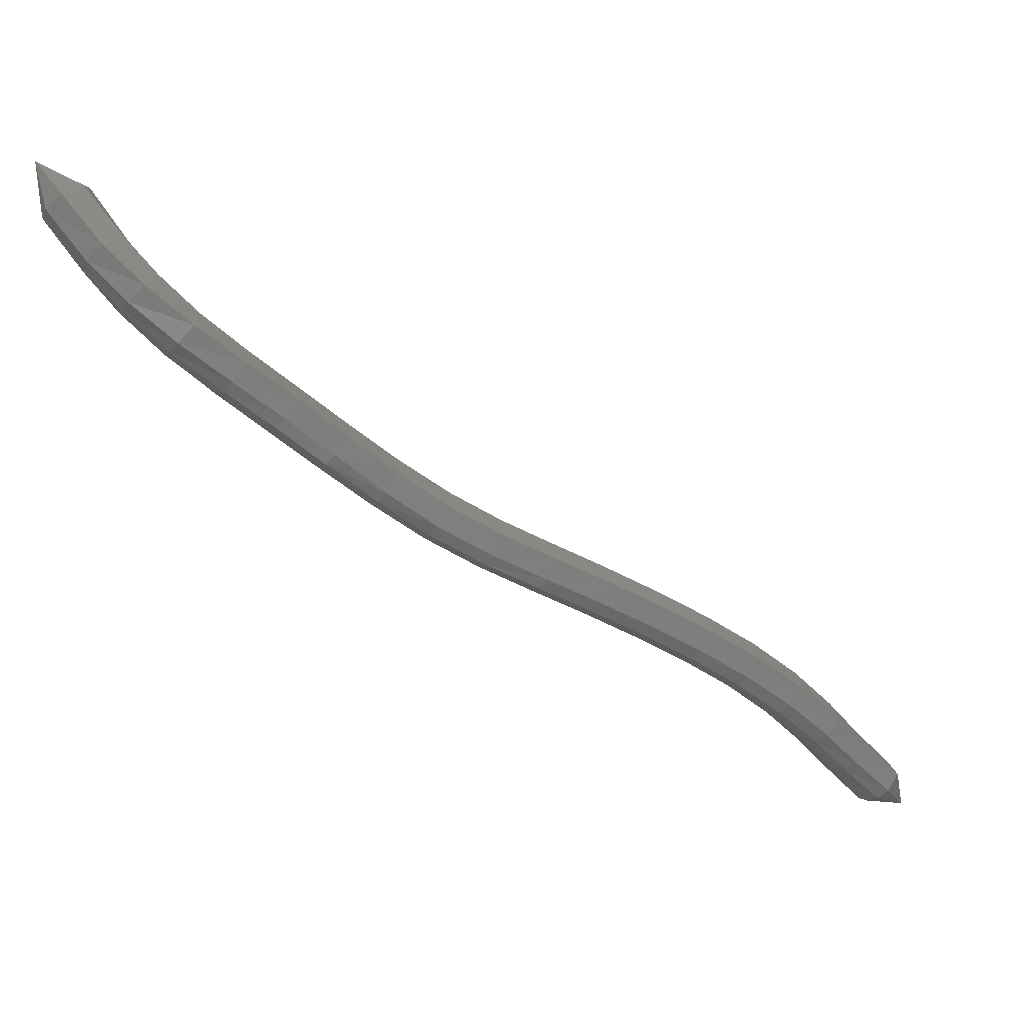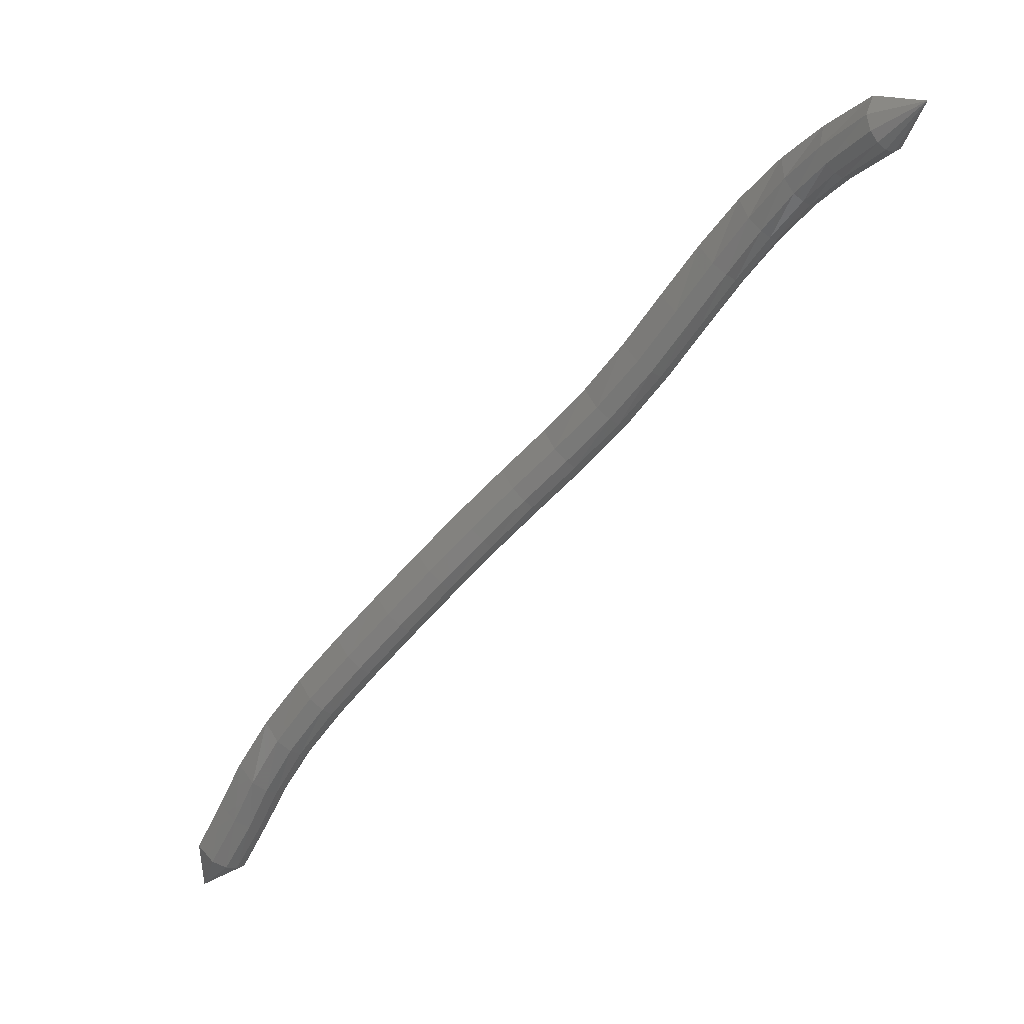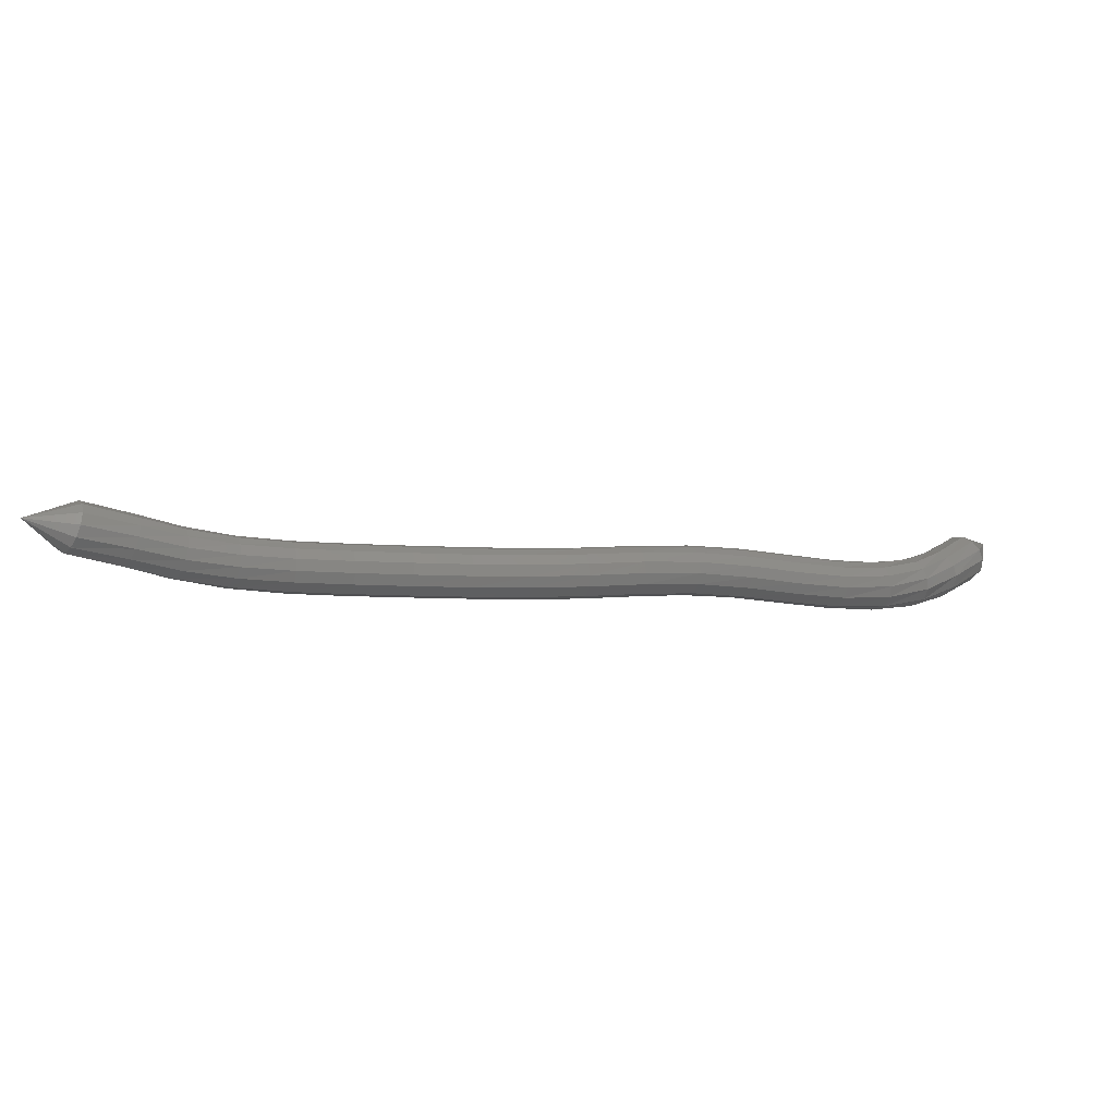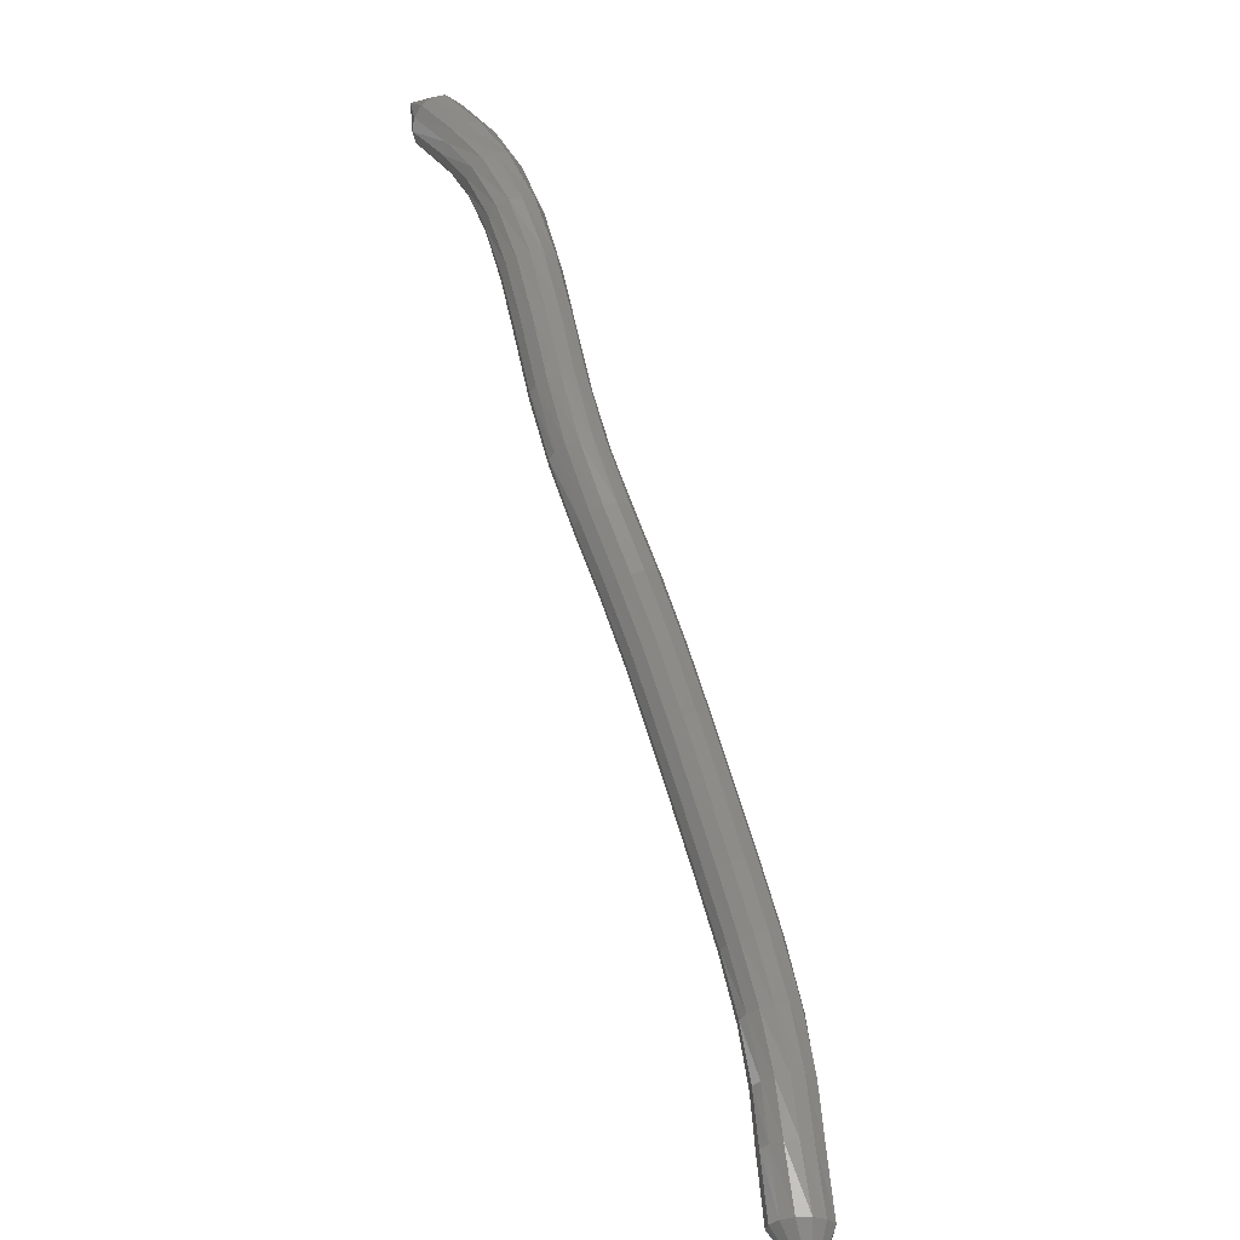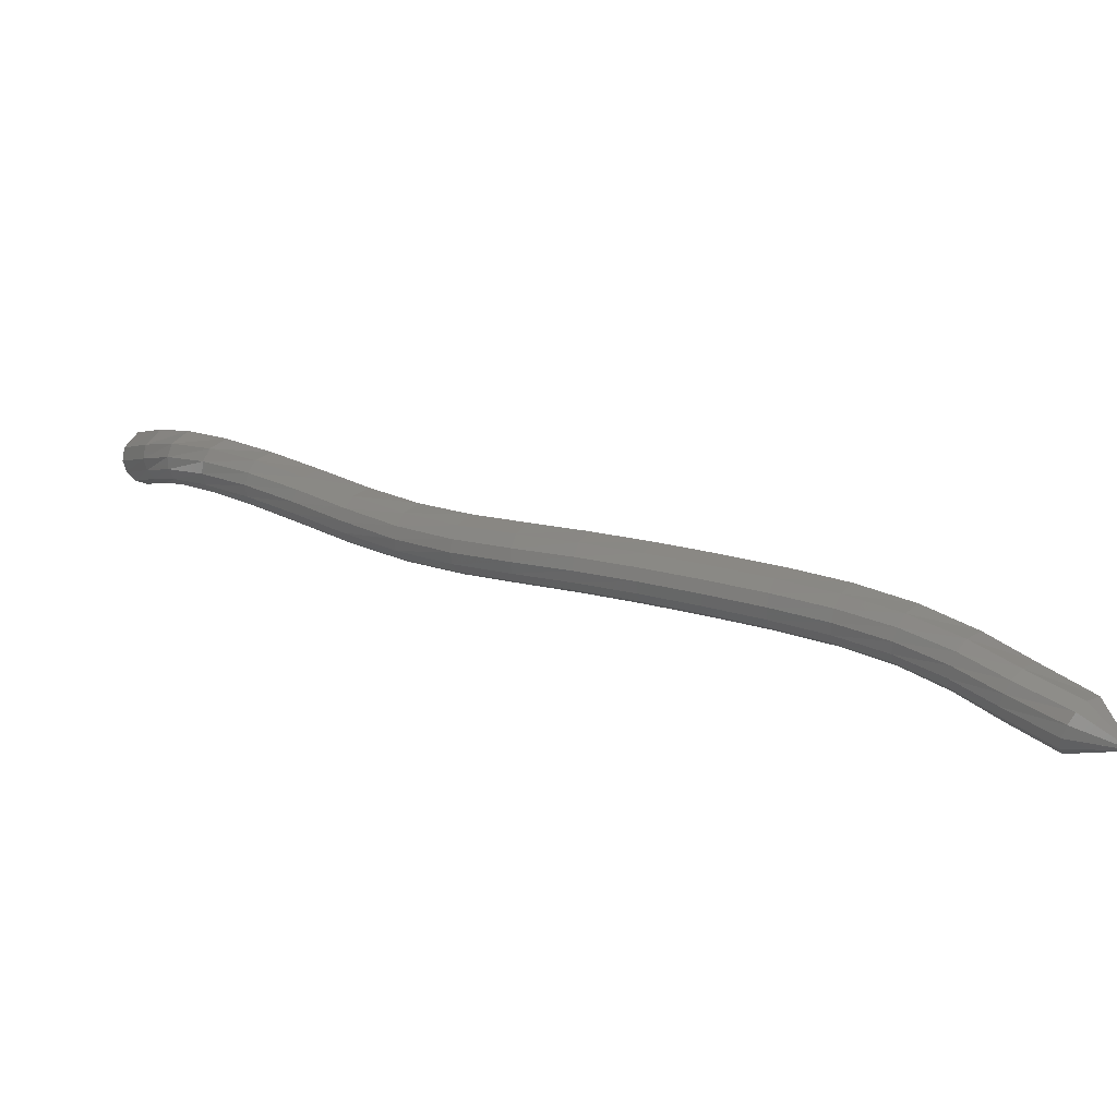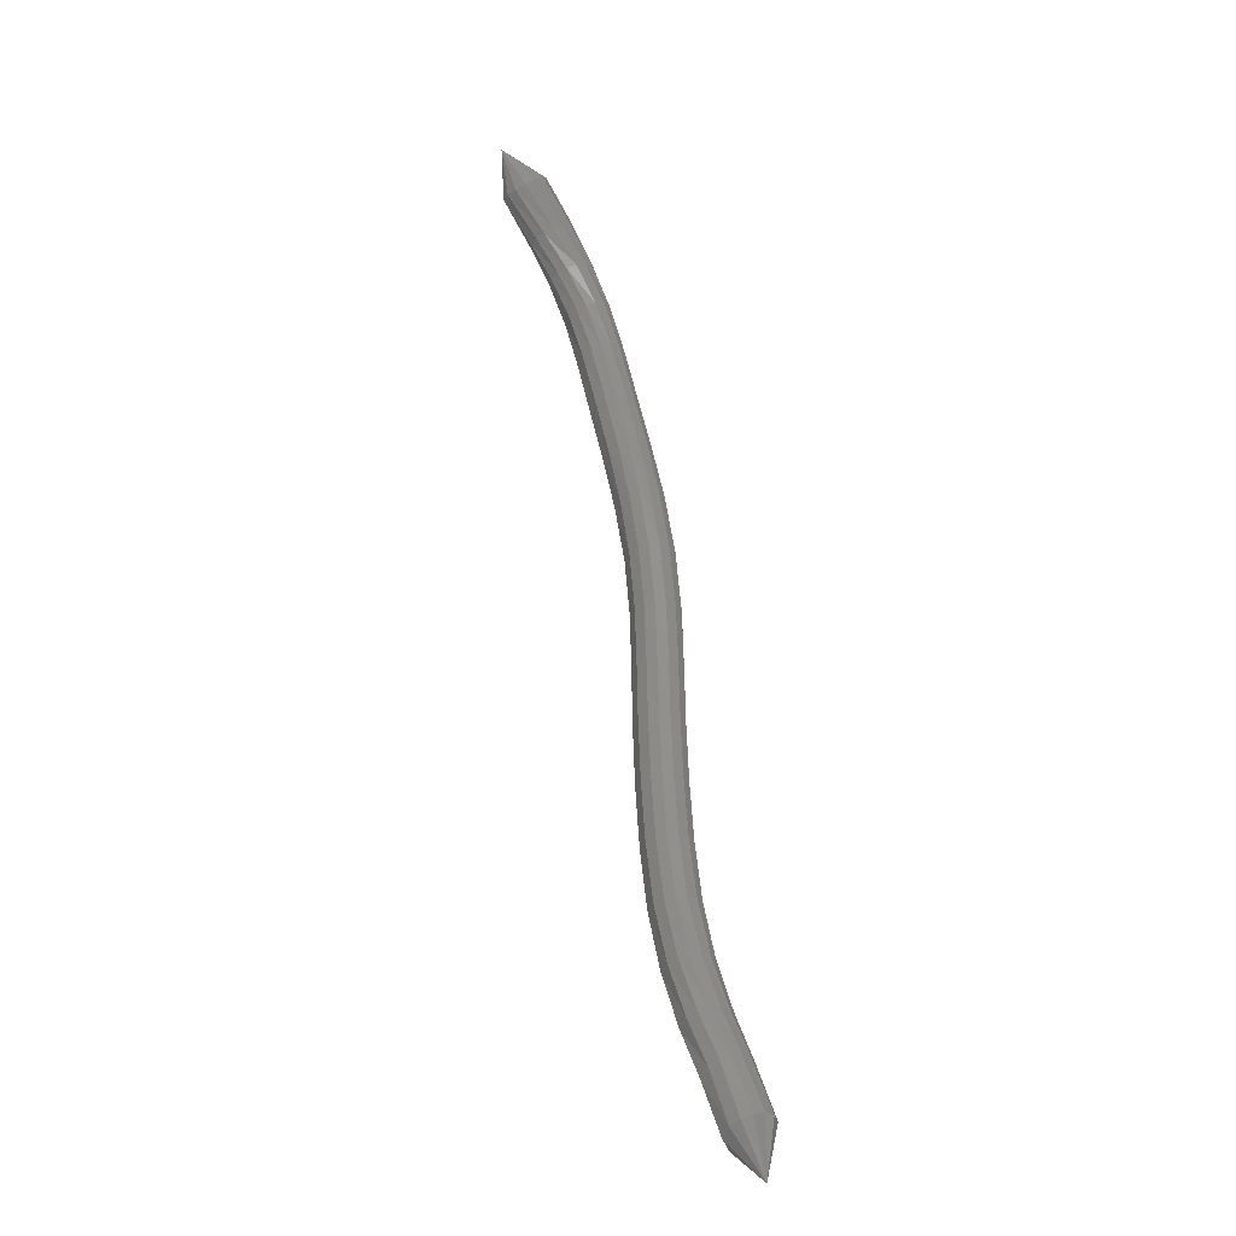
<metadata>
{"format":"stl","ext":"stl","renderer":"f3d","projection":"perspective","resolution":1024,"background":"white","views":[{"elev":8.7,"azim":161.1,"up":"+Y"},{"elev":68.8,"azim":-40.7,"up":"+Y"},{"elev":-6.2,"azim":10.4,"up":"+Z"},{"elev":-78.0,"azim":109.4,"up":"+Y"},{"elev":-62.4,"azim":-177.5,"up":"+Y"},{"elev":59.5,"azim":-65.3,"up":"+Z"}]}
</metadata>
<code>
# stl→obj: 211 verts, 440 faces
v 62.27 64.19 298.1
v 61.82 63.42 296.9
v 62.17 63.05 297.2
v 60.98 62.24 296.4
v 61.34 61.86 296.6
v 60.07 61.29 296
v 60.46 60.9 296.2
v 58.95 60.34 295.8
v 59.33 59.91 295.9
v 57.71 59.42 295.8
v 58.06 58.96 295.8
v 56.42 58.49 295.9
v 56.77 58.02 295.9
v 55.14 57.52 296
v 55.49 57.05 296
v 53.87 56.54 296
v 54.22 56.07 296
v 52.59 55.65 295.9
v 52.9 55.16 295.9
v 51.23 54.89 295.8
v 51.5 54.37 295.8
v 49.81 54.2 295.7
v 50.06 53.67 295.7
v 48.35 53.51 295.7
v 48.6 52.99 295.7
v 46.9 52.79 295.7
v 47.17 52.27 295.7
v 45.47 52.02 295.7
v 45.76 51.51 295.7
v 44.08 51.2 295.7
v 44.39 50.7 295.7
v 42.75 50.29 295.8
v 43.1 49.82 295.8
v 41.55 49.32 296
v 41.93 48.89 295.9
v 40.52 48.4 296.3
v 40.91 47.98 296.2
v 39.39 47.4 296.5
v 39.75 46.99 296.4
v 38.87 46.33 297.2
v 62.22 62.86 297.5
v 61.41 61.67 296.9
v 60.58 60.7 296.4
v 59.5 59.69 296.1
v 58.24 58.72 296
v 56.96 57.78 296.1
v 55.68 56.81 296.2
v 54.39 55.83 296.2
v 53.04 54.91 296.2
v 51.63 54.11 296
v 50.18 53.4 296
v 48.73 52.72 295.9
v 47.3 52 295.9
v 45.9 51.25 295.9
v 44.55 50.45 295.9
v 43.3 49.58 296
v 42.16 48.66 296.1
v 41.16 47.76 296.3
v 40 46.77 296.5
v 62.13 62.76 297.8
v 61.34 61.58 297.2
v 60.57 60.6 296.7
v 59.55 59.59 296.4
v 58.33 58.61 296.3
v 57.06 57.67 296.4
v 55.78 56.7 296.5
v 54.46 55.72 296.5
v 53.09 54.79 296.5
v 51.67 53.99 296.3
v 50.23 53.28 296.3
v 48.78 52.6 296.2
v 47.36 51.88 296.2
v 45.96 51.13 296.2
v 44.63 50.34 296.2
v 43.4 49.48 296.3
v 42.3 48.56 296.4
v 41.33 47.66 296.6
v 40.19 46.66 296.8
v 61.92 62.75 298
v 61.16 61.59 297.5
v 60.46 60.61 297
v 59.5 59.59 296.7
v 58.33 58.62 296.6
v 57.08 57.68 296.7
v 55.8 56.71 296.8
v 54.45 55.72 296.8
v 53.06 54.8 296.8
v 51.64 54 296.7
v 50.21 53.29 296.6
v 48.78 52.6 296.6
v 47.36 51.89 296.5
v 45.96 51.14 296.5
v 44.63 50.34 296.5
v 43.42 49.48 296.6
v 42.35 48.57 296.7
v 41.41 47.67 296.9
v 40.3 46.65 297.1
v 61.63 62.85 298.2
v 60.92 61.68 297.6
v 60.26 60.71 297.2
v 59.36 59.7 297
v 58.24 58.74 296.9
v 57.02 57.8 297
v 55.73 56.83 297.1
v 54.36 55.84 297.1
v 52.96 54.92 297
v 51.55 54.13 296.9
v 50.14 53.42 296.9
v 48.71 52.74 296.8
v 47.29 52.02 296.8
v 45.89 51.27 296.8
v 44.56 50.47 296.8
v 43.36 49.6 296.9
v 42.31 48.68 297
v 41.39 47.77 297.2
v 40.3 46.76 297.4
v 61.35 63.02 298.2
v 60.66 61.84 297.7
v 60.03 60.87 297.4
v 59.18 59.88 297.2
v 58.1 58.93 297.1
v 56.89 57.99 297.2
v 55.59 57.02 297.3
v 54.21 56.04 297.3
v 52.81 55.13 297.2
v 51.43 54.34 297.1
v 50.03 53.64 297
v 48.61 52.95 297
v 47.18 52.23 297
v 45.77 51.48 297
v 44.43 50.67 297
v 43.23 49.79 297.1
v 42.19 48.86 297.2
v 41.28 47.95 297.4
v 40.19 46.95 297.6
v 61.14 63.21 298.1
v 60.45 62.02 297.6
v 59.82 61.06 297.3
v 58.99 60.09 297.2
v 57.93 59.15 297.2
v 56.73 58.22 297.3
v 55.43 57.25 297.3
v 54.05 56.27 297.4
v 52.66 55.36 297.3
v 51.29 54.59 297.2
v 49.91 53.89 297.1
v 48.48 53.21 297.1
v 47.05 52.48 297.1
v 45.64 51.72 297.1
v 44.28 50.91 297.1
v 43.07 50.02 297.1
v 42.02 49.07 297.3
v 41.12 48.15 297.5
v 40.01 47.17 297.7
v 61.03 63.4 297.9
v 60.31 62.2 297.5
v 59.66 61.24 297.2
v 58.82 60.29 297.1
v 57.77 59.36 297.1
v 56.56 58.43 297.2
v 55.26 57.46 297.3
v 53.89 56.48 297.3
v 52.52 55.59 297.2
v 51.17 54.82 297.1
v 49.79 54.14 297
v 48.37 53.45 297
v 46.93 52.72 297
v 45.51 51.96 297
v 44.14 51.14 297
v 42.9 50.23 297.1
v 41.83 49.27 297.3
v 40.92 48.35 297.5
v 39.8 47.37 297.7
v 61.04 63.55 297.6
v 60.27 62.35 297.2
v 59.57 61.41 297
v 58.69 60.47 296.9
v 57.62 59.55 296.9
v 56.4 58.63 297
v 55.1 57.65 297.1
v 53.76 56.68 297.1
v 52.41 55.79 297
v 51.07 55.04 296.9
v 49.7 54.35 296.8
v 48.26 53.66 296.8
v 46.82 52.94 296.8
v 45.39 52.17 296.8
v 44.01 51.34 296.8
v 42.74 50.42 296.9
v 41.64 49.45 297.1
v 40.71 48.52 297.3
v 39.58 47.54 297.6
v 61.25 63.61 297.3
v 60.42 62.44 296.8
v 59.63 61.5 296.5
v 58.66 60.56 296.5
v 57.53 59.66 296.5
v 56.29 58.73 296.6
v 55 57.76 296.7
v 53.69 56.79 296.7
v 52.37 55.9 296.6
v 51.04 55.15 296.5
v 49.65 54.47 296.4
v 48.21 53.78 296.4
v 46.76 53.05 296.4
v 45.33 52.28 296.4
v 43.93 51.45 296.4
v 42.63 50.53 296.5
v 41.48 49.55 296.7
v 40.51 48.62 297
v 39.39 47.61 297.2
f 1 1 2
f 2 1 3
f 2 3 4
f 4 3 5
f 4 5 6
f 6 5 7
f 6 7 8
f 8 7 9
f 8 9 10
f 10 9 11
f 10 11 12
f 12 11 13
f 12 13 14
f 14 13 15
f 14 15 16
f 16 15 17
f 16 17 18
f 18 17 19
f 18 19 20
f 20 19 21
f 20 21 22
f 22 21 23
f 22 23 24
f 24 23 25
f 24 25 26
f 26 25 27
f 26 27 28
f 28 27 29
f 28 29 30
f 30 29 31
f 30 31 32
f 32 31 33
f 32 33 34
f 34 33 35
f 34 35 36
f 36 35 37
f 36 37 38
f 38 37 39
f 38 39 40
f 40 39 40
f 1 1 3
f 3 1 41
f 3 41 5
f 5 41 42
f 5 42 7
f 7 42 43
f 7 43 9
f 9 43 44
f 9 44 11
f 11 44 45
f 11 45 13
f 13 45 46
f 13 46 15
f 15 46 47
f 15 47 17
f 17 47 48
f 17 48 19
f 19 48 49
f 19 49 21
f 21 49 50
f 21 50 23
f 23 50 51
f 23 51 25
f 25 51 52
f 25 52 27
f 27 52 53
f 27 53 29
f 29 53 54
f 29 54 31
f 31 54 55
f 31 55 33
f 33 55 56
f 33 56 35
f 35 56 57
f 35 57 37
f 37 57 58
f 37 58 39
f 39 58 59
f 39 59 40
f 40 59 40
f 1 1 41
f 41 1 60
f 41 60 42
f 42 60 61
f 42 61 43
f 43 61 62
f 43 62 44
f 44 62 63
f 44 63 45
f 45 63 64
f 45 64 46
f 46 64 65
f 46 65 47
f 47 65 66
f 47 66 48
f 48 66 67
f 48 67 49
f 49 67 68
f 49 68 50
f 50 68 69
f 50 69 51
f 51 69 70
f 51 70 52
f 52 70 71
f 52 71 53
f 53 71 72
f 53 72 54
f 54 72 73
f 54 73 55
f 55 73 74
f 55 74 56
f 56 74 75
f 56 75 57
f 57 75 76
f 57 76 58
f 58 76 77
f 58 77 59
f 59 77 78
f 59 78 40
f 40 78 40
f 1 1 60
f 60 1 79
f 60 79 61
f 61 79 80
f 61 80 62
f 62 80 81
f 62 81 63
f 63 81 82
f 63 82 64
f 64 82 83
f 64 83 65
f 65 83 84
f 65 84 66
f 66 84 85
f 66 85 67
f 67 85 86
f 67 86 68
f 68 86 87
f 68 87 69
f 69 87 88
f 69 88 70
f 70 88 89
f 70 89 71
f 71 89 90
f 71 90 72
f 72 90 91
f 72 91 73
f 73 91 92
f 73 92 74
f 74 92 93
f 74 93 75
f 75 93 94
f 75 94 76
f 76 94 95
f 76 95 77
f 77 95 96
f 77 96 78
f 78 96 97
f 78 97 40
f 40 97 40
f 1 1 79
f 79 1 98
f 79 98 80
f 80 98 99
f 80 99 81
f 81 99 100
f 81 100 82
f 82 100 101
f 82 101 83
f 83 101 102
f 83 102 84
f 84 102 103
f 84 103 85
f 85 103 104
f 85 104 86
f 86 104 105
f 86 105 87
f 87 105 106
f 87 106 88
f 88 106 107
f 88 107 89
f 89 107 108
f 89 108 90
f 90 108 109
f 90 109 91
f 91 109 110
f 91 110 92
f 92 110 111
f 92 111 93
f 93 111 112
f 93 112 94
f 94 112 113
f 94 113 95
f 95 113 114
f 95 114 96
f 96 114 115
f 96 115 97
f 97 115 116
f 97 116 40
f 40 116 40
f 1 1 98
f 98 1 117
f 98 117 99
f 99 117 118
f 99 118 100
f 100 118 119
f 100 119 101
f 101 119 120
f 101 120 102
f 102 120 121
f 102 121 103
f 103 121 122
f 103 122 104
f 104 122 123
f 104 123 105
f 105 123 124
f 105 124 106
f 106 124 125
f 106 125 107
f 107 125 126
f 107 126 108
f 108 126 127
f 108 127 109
f 109 127 128
f 109 128 110
f 110 128 129
f 110 129 111
f 111 129 130
f 111 130 112
f 112 130 131
f 112 131 113
f 113 131 132
f 113 132 114
f 114 132 133
f 114 133 115
f 115 133 134
f 115 134 116
f 116 134 135
f 116 135 40
f 40 135 40
f 1 1 117
f 117 1 136
f 117 136 118
f 118 136 137
f 118 137 119
f 119 137 138
f 119 138 120
f 120 138 139
f 120 139 121
f 121 139 140
f 121 140 122
f 122 140 141
f 122 141 123
f 123 141 142
f 123 142 124
f 124 142 143
f 124 143 125
f 125 143 144
f 125 144 126
f 126 144 145
f 126 145 127
f 127 145 146
f 127 146 128
f 128 146 147
f 128 147 129
f 129 147 148
f 129 148 130
f 130 148 149
f 130 149 131
f 131 149 150
f 131 150 132
f 132 150 151
f 132 151 133
f 133 151 152
f 133 152 134
f 134 152 153
f 134 153 135
f 135 153 154
f 135 154 40
f 40 154 40
f 1 1 136
f 136 1 155
f 136 155 137
f 137 155 156
f 137 156 138
f 138 156 157
f 138 157 139
f 139 157 158
f 139 158 140
f 140 158 159
f 140 159 141
f 141 159 160
f 141 160 142
f 142 160 161
f 142 161 143
f 143 161 162
f 143 162 144
f 144 162 163
f 144 163 145
f 145 163 164
f 145 164 146
f 146 164 165
f 146 165 147
f 147 165 166
f 147 166 148
f 148 166 167
f 148 167 149
f 149 167 168
f 149 168 150
f 150 168 169
f 150 169 151
f 151 169 170
f 151 170 152
f 152 170 171
f 152 171 153
f 153 171 172
f 153 172 154
f 154 172 173
f 154 173 40
f 40 173 40
f 1 1 155
f 155 1 174
f 155 174 156
f 156 174 175
f 156 175 157
f 157 175 176
f 157 176 158
f 158 176 177
f 158 177 159
f 159 177 178
f 159 178 160
f 160 178 179
f 160 179 161
f 161 179 180
f 161 180 162
f 162 180 181
f 162 181 163
f 163 181 182
f 163 182 164
f 164 182 183
f 164 183 165
f 165 183 184
f 165 184 166
f 166 184 185
f 166 185 167
f 167 185 186
f 167 186 168
f 168 186 187
f 168 187 169
f 169 187 188
f 169 188 170
f 170 188 189
f 170 189 171
f 171 189 190
f 171 190 172
f 172 190 191
f 172 191 173
f 173 191 192
f 173 192 40
f 40 192 40
f 1 1 174
f 174 1 193
f 174 193 175
f 175 193 194
f 175 194 176
f 176 194 195
f 176 195 177
f 177 195 196
f 177 196 178
f 178 196 197
f 178 197 179
f 179 197 198
f 179 198 180
f 180 198 199
f 180 199 181
f 181 199 200
f 181 200 182
f 182 200 201
f 182 201 183
f 183 201 202
f 183 202 184
f 184 202 203
f 184 203 185
f 185 203 204
f 185 204 186
f 186 204 205
f 186 205 187
f 187 205 206
f 187 206 188
f 188 206 207
f 188 207 189
f 189 207 208
f 189 208 190
f 190 208 209
f 190 209 191
f 191 209 210
f 191 210 192
f 192 210 211
f 192 211 40
f 40 211 40
f 1 1 193
f 193 1 2
f 193 2 194
f 194 2 4
f 194 4 195
f 195 4 6
f 195 6 196
f 196 6 8
f 196 8 197
f 197 8 10
f 197 10 198
f 198 10 12
f 198 12 199
f 199 12 14
f 199 14 200
f 200 14 16
f 200 16 201
f 201 16 18
f 201 18 202
f 202 18 20
f 202 20 203
f 203 20 22
f 203 22 204
f 204 22 24
f 204 24 205
f 205 24 26
f 205 26 206
f 206 26 28
f 206 28 207
f 207 28 30
f 207 30 208
f 208 30 32
f 208 32 209
f 209 32 34
f 209 34 210
f 210 34 36
f 210 36 211
f 211 36 38
f 211 38 40
f 40 38 40

</code>
